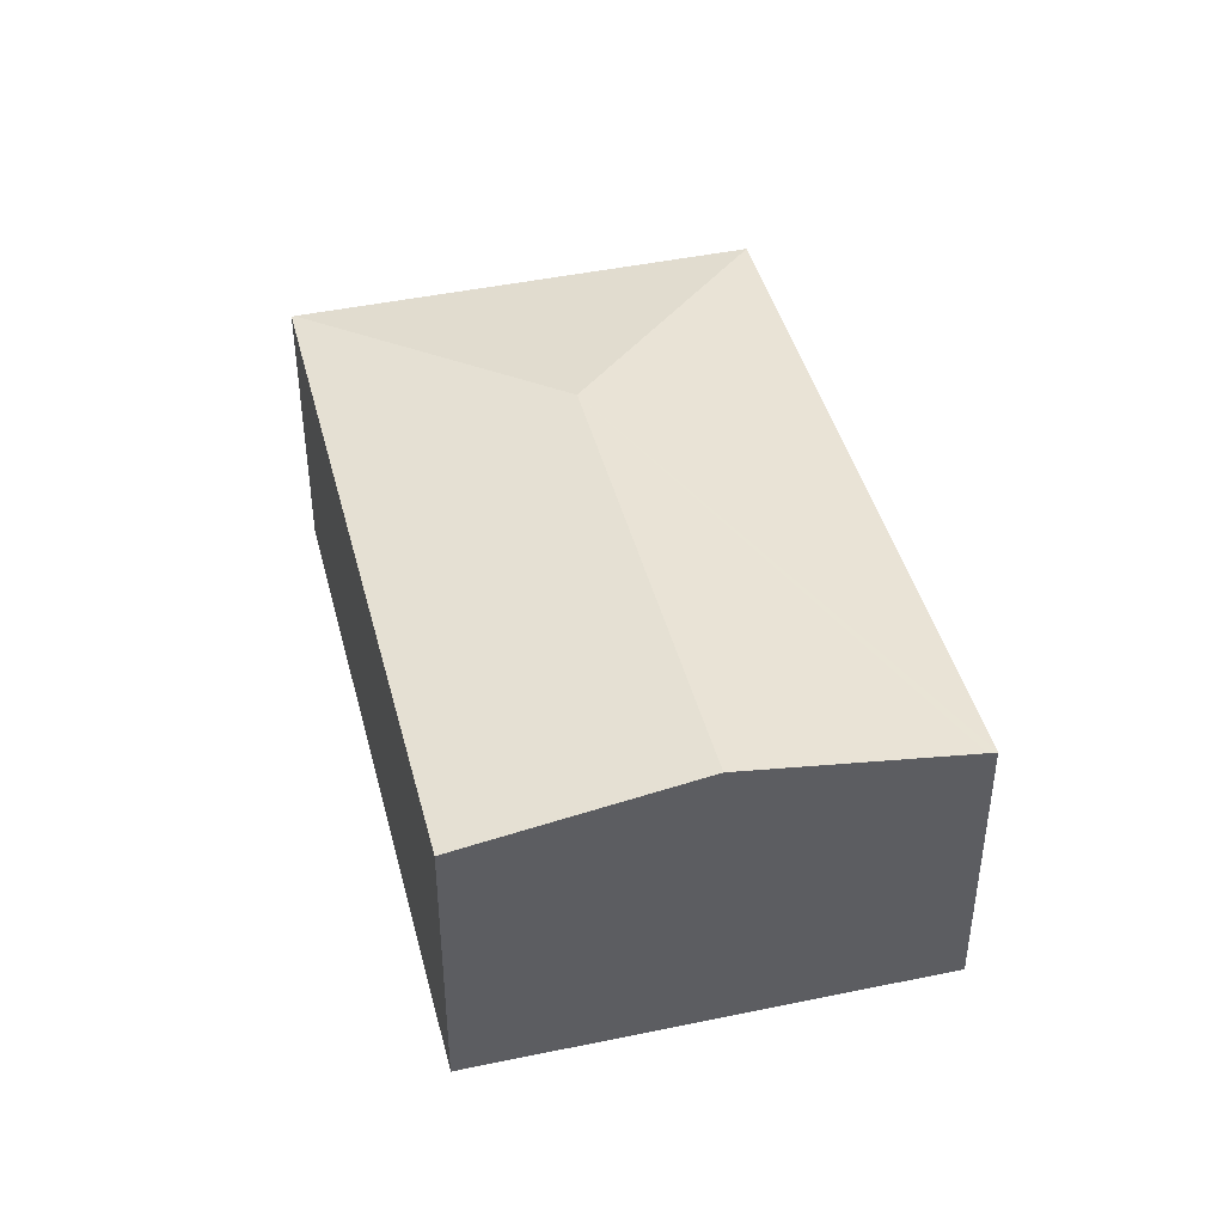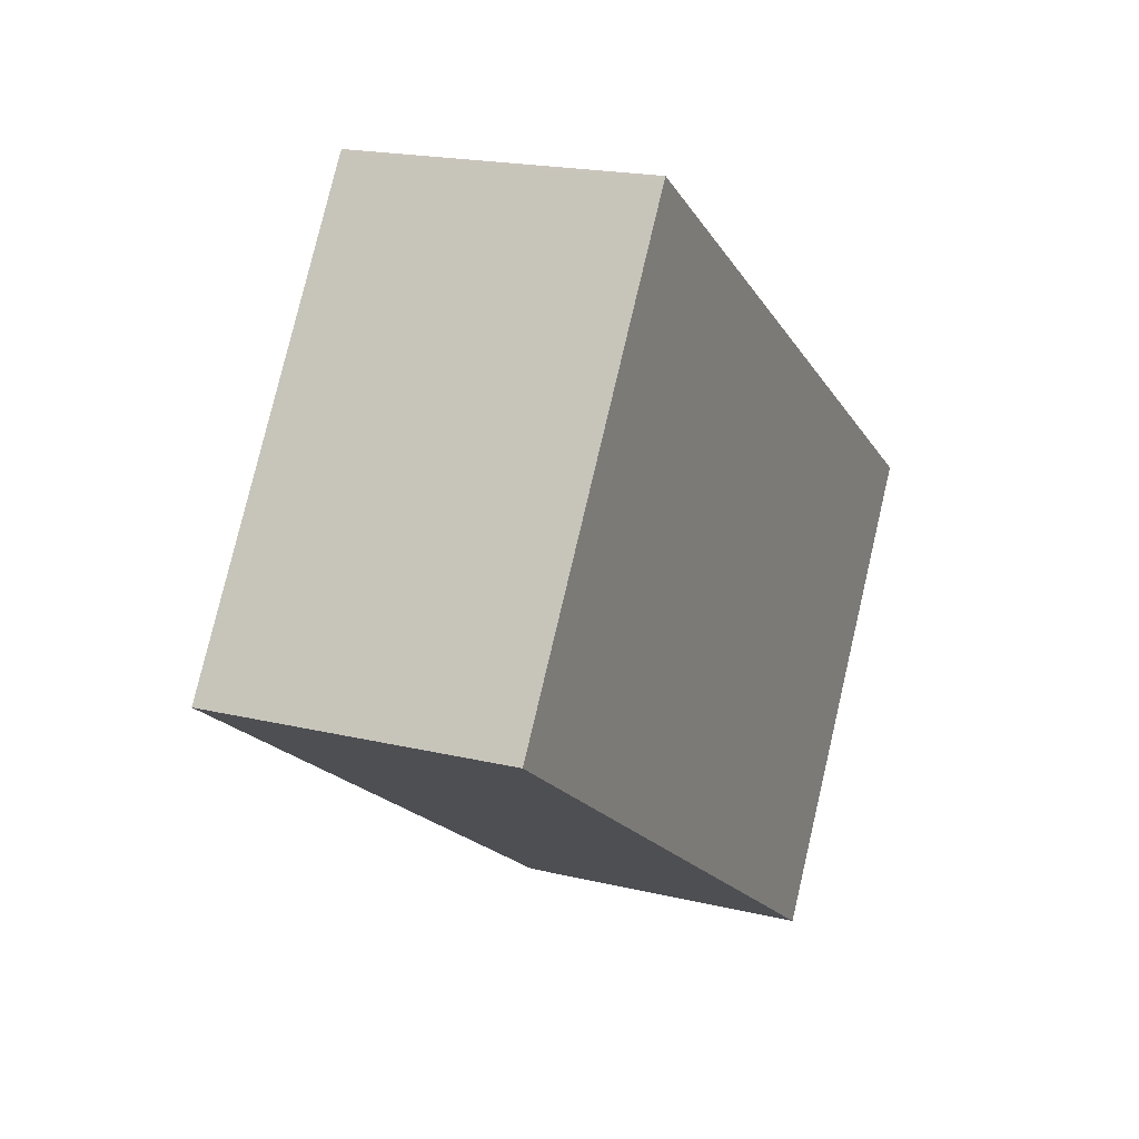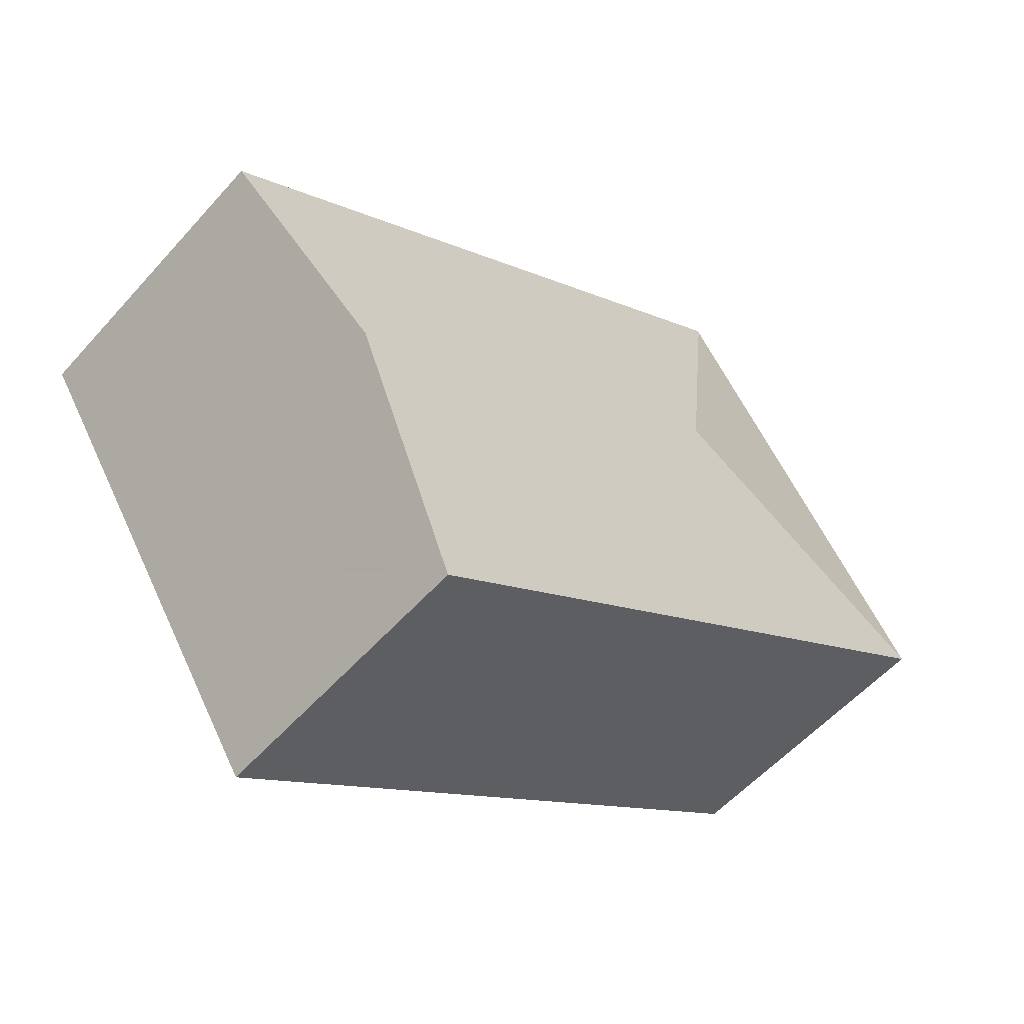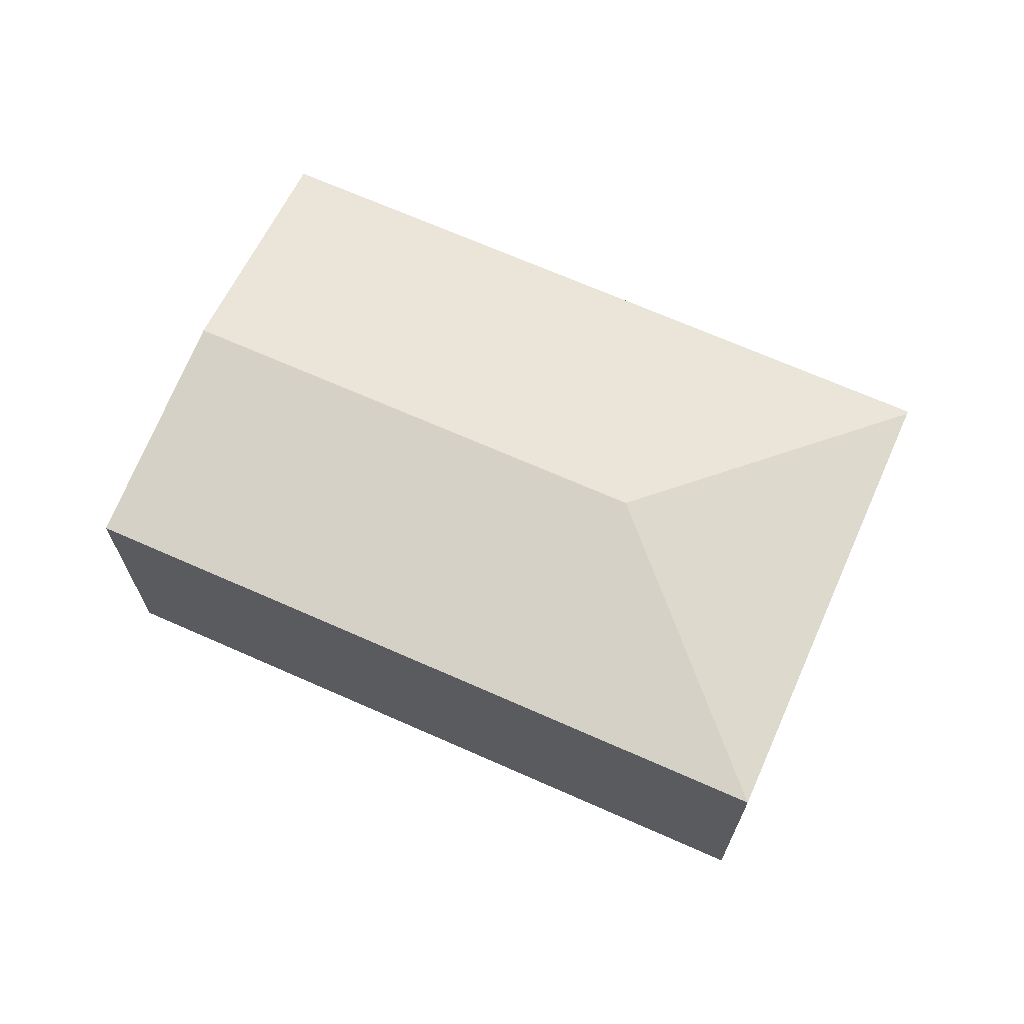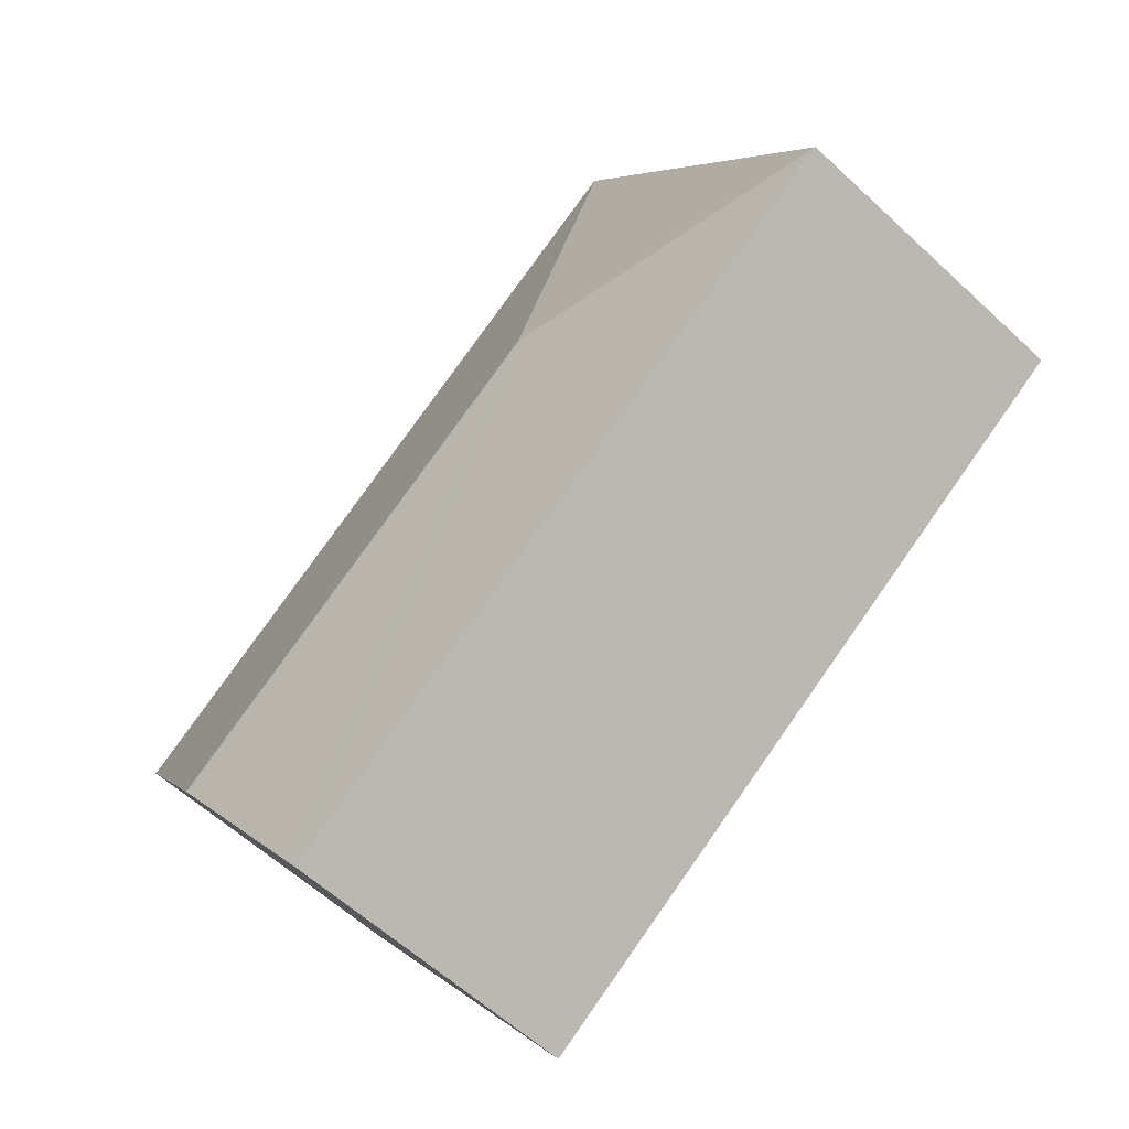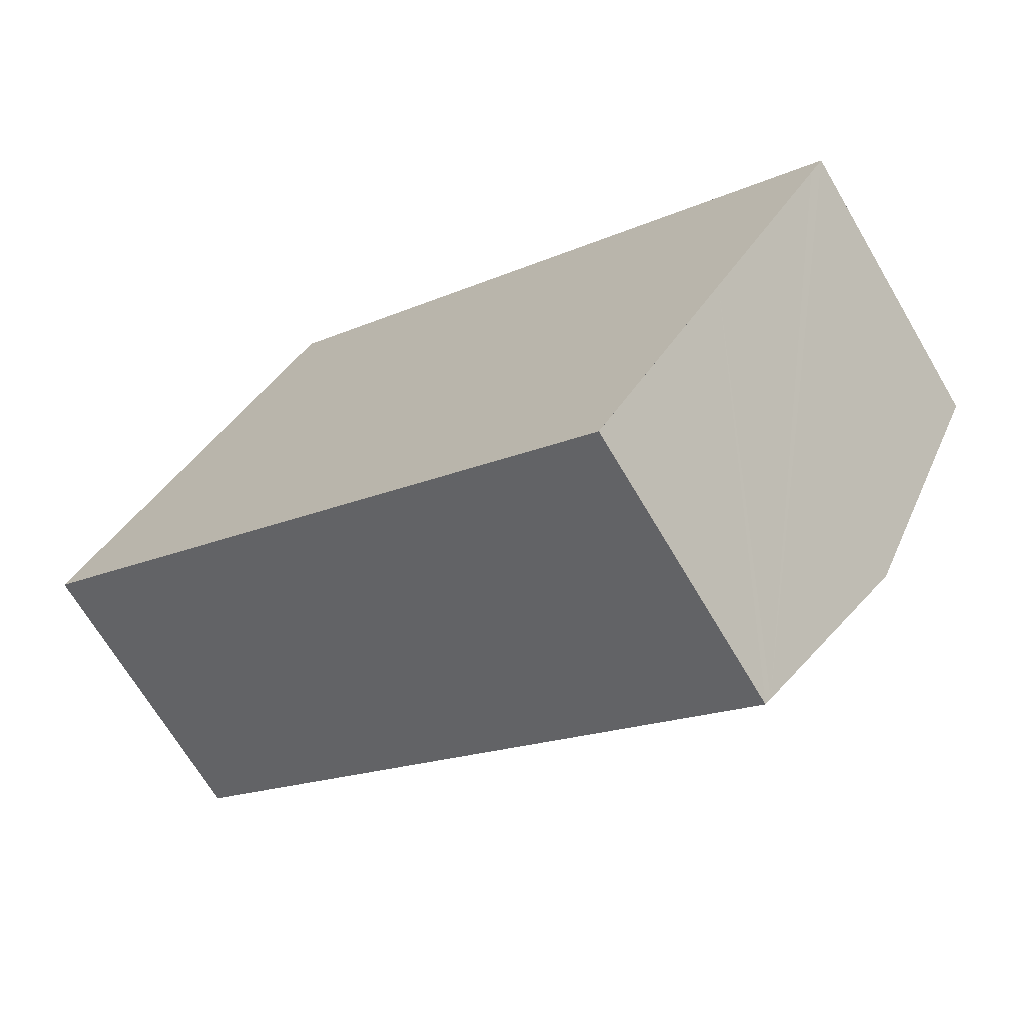
<metadata>
{"format":"obj","ext":"obj","renderer":"f3d","projection":"perspective","resolution":1024,"background":"white","views":[{"elev":43.6,"azim":109.3,"up":"+Y"},{"elev":19.1,"azim":-65.4,"up":"+Z"},{"elev":-55.8,"azim":139.1,"up":"+Z"},{"elev":68.9,"azim":-122.6,"up":"+Y"},{"elev":-59.7,"azim":-133.6,"up":"+Z"},{"elev":-68.4,"azim":30.5,"up":"+Z"}]}
</metadata>
<code>
v  8.048 2.644 -0.08
v  2.4 2.648 3.627
v  2.415 2.644 3.649
v  3.023 2.983 0.623
v  7.928 2.678 -0.262
v  6.853 2.983 -1.913
v  0 2.644 1.619e-16
v  5.706 2.657 -3.675
v  5.659 2.644 -3.746
v  5.659 2.294e-16 -3.746
v  0 0 0
v  2.4 -2.221e-16 3.627
v  2.415 -2.234e-16 3.649
v  8.048 4.899e-18 -0.08
v  7.928 1.604e-17 -0.262
v  6.853 1.171e-16 -1.913
v  5.706 2.25e-16 -3.675
g defaultobject
f 1 2 3
f 2 1 4
f 4 1 5
f 4 5 6
f 4 7 2
f 8 4 6
f 4 8 9
f 4 9 7
f 10 7 9
f 7 10 11
f 11 2 7
f 2 11 12
f 2 12 3
f 3 12 13
f 13 1 3
f 1 13 14
f 14 5 1
f 5 14 6
f 6 14 8
f 8 14 15
f 8 15 16
f 8 16 9
f 9 16 17
f 9 17 10
f 12 14 13
f 14 12 11
f 14 11 15
f 15 11 10
f 15 10 16

</code>
